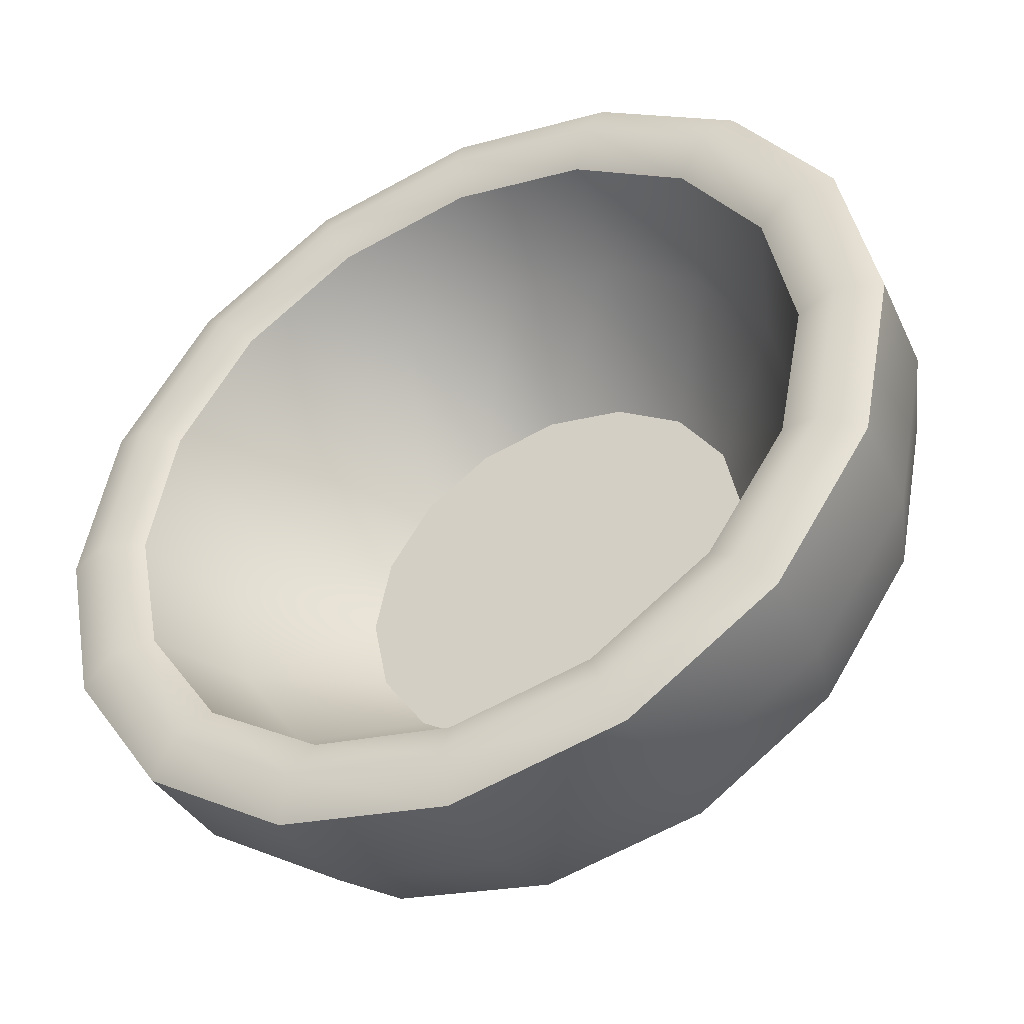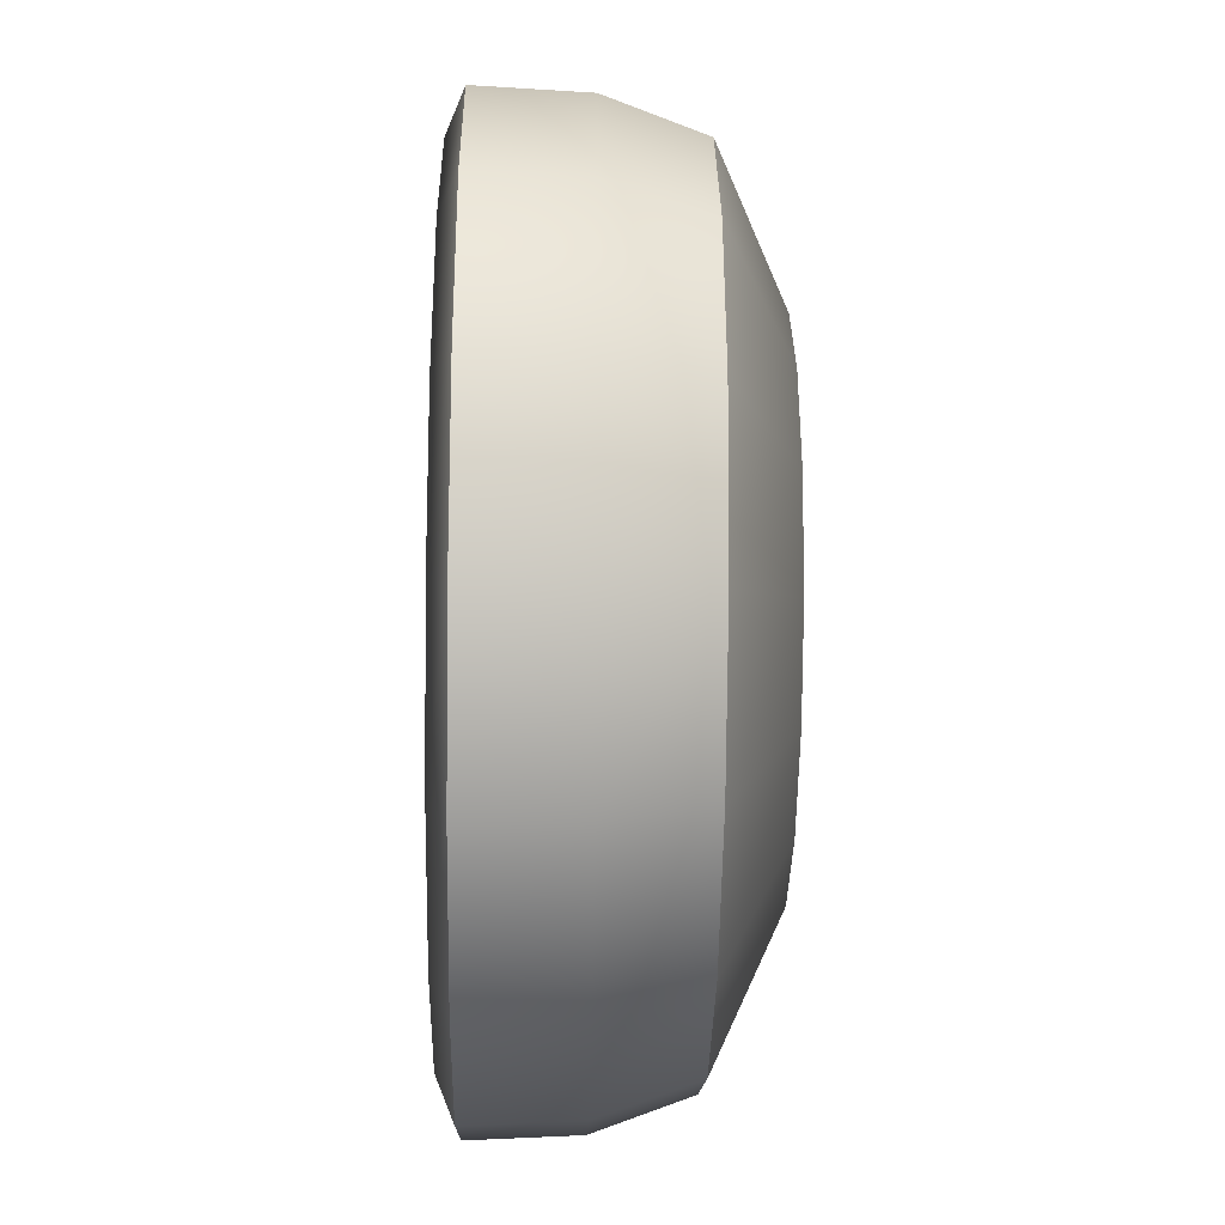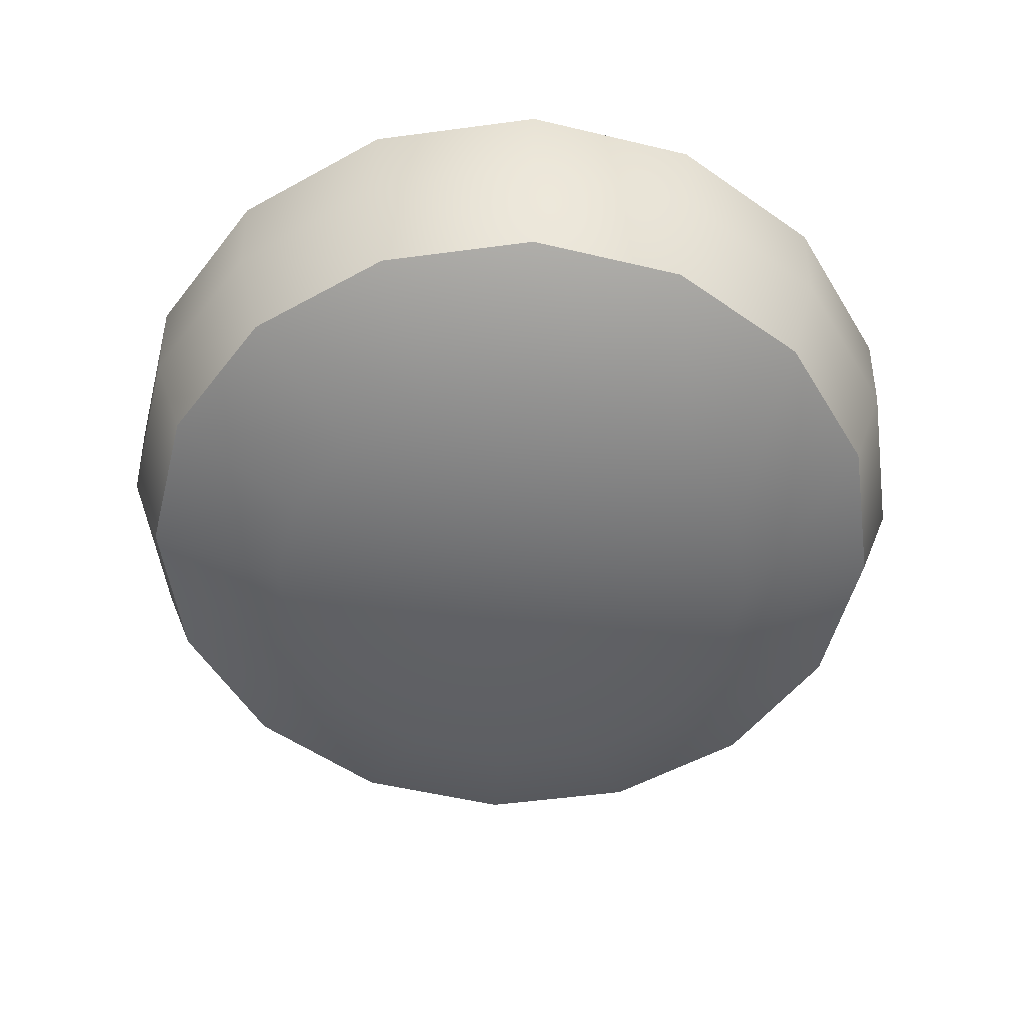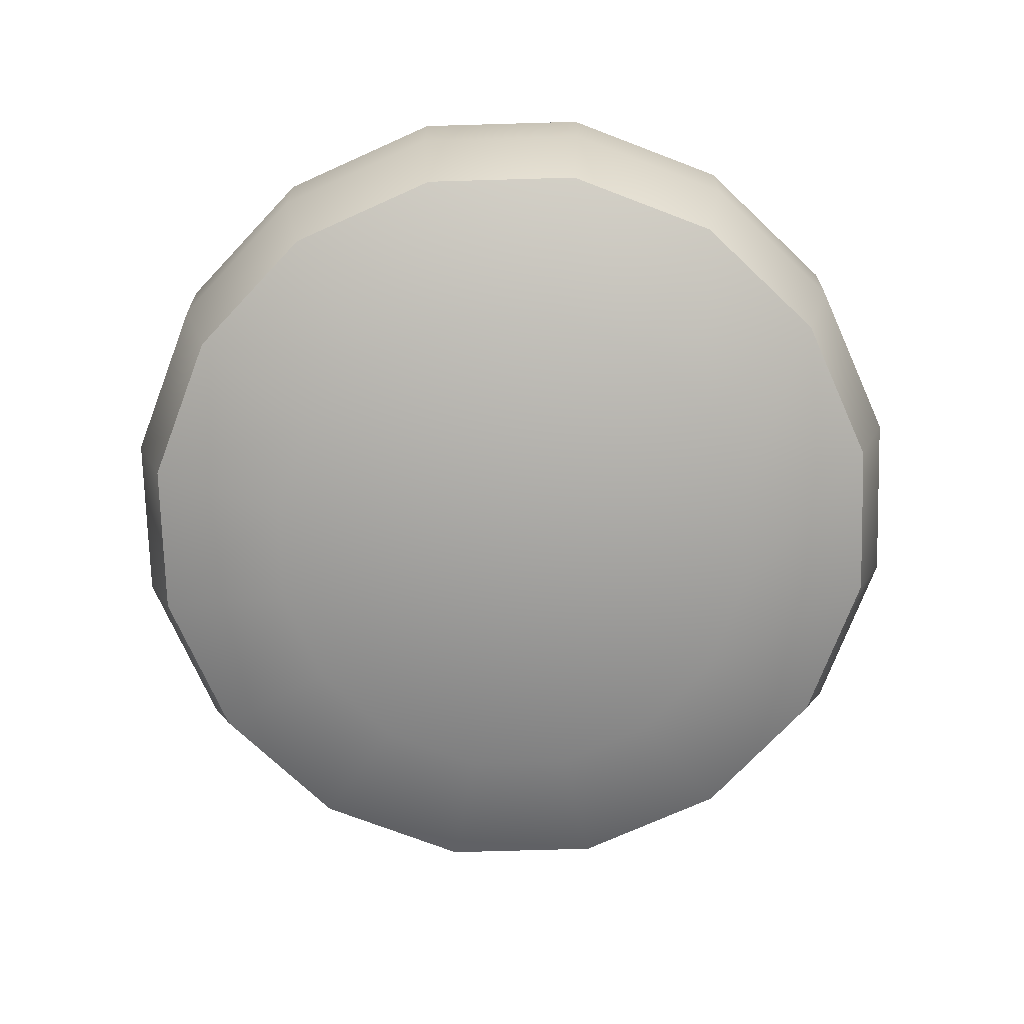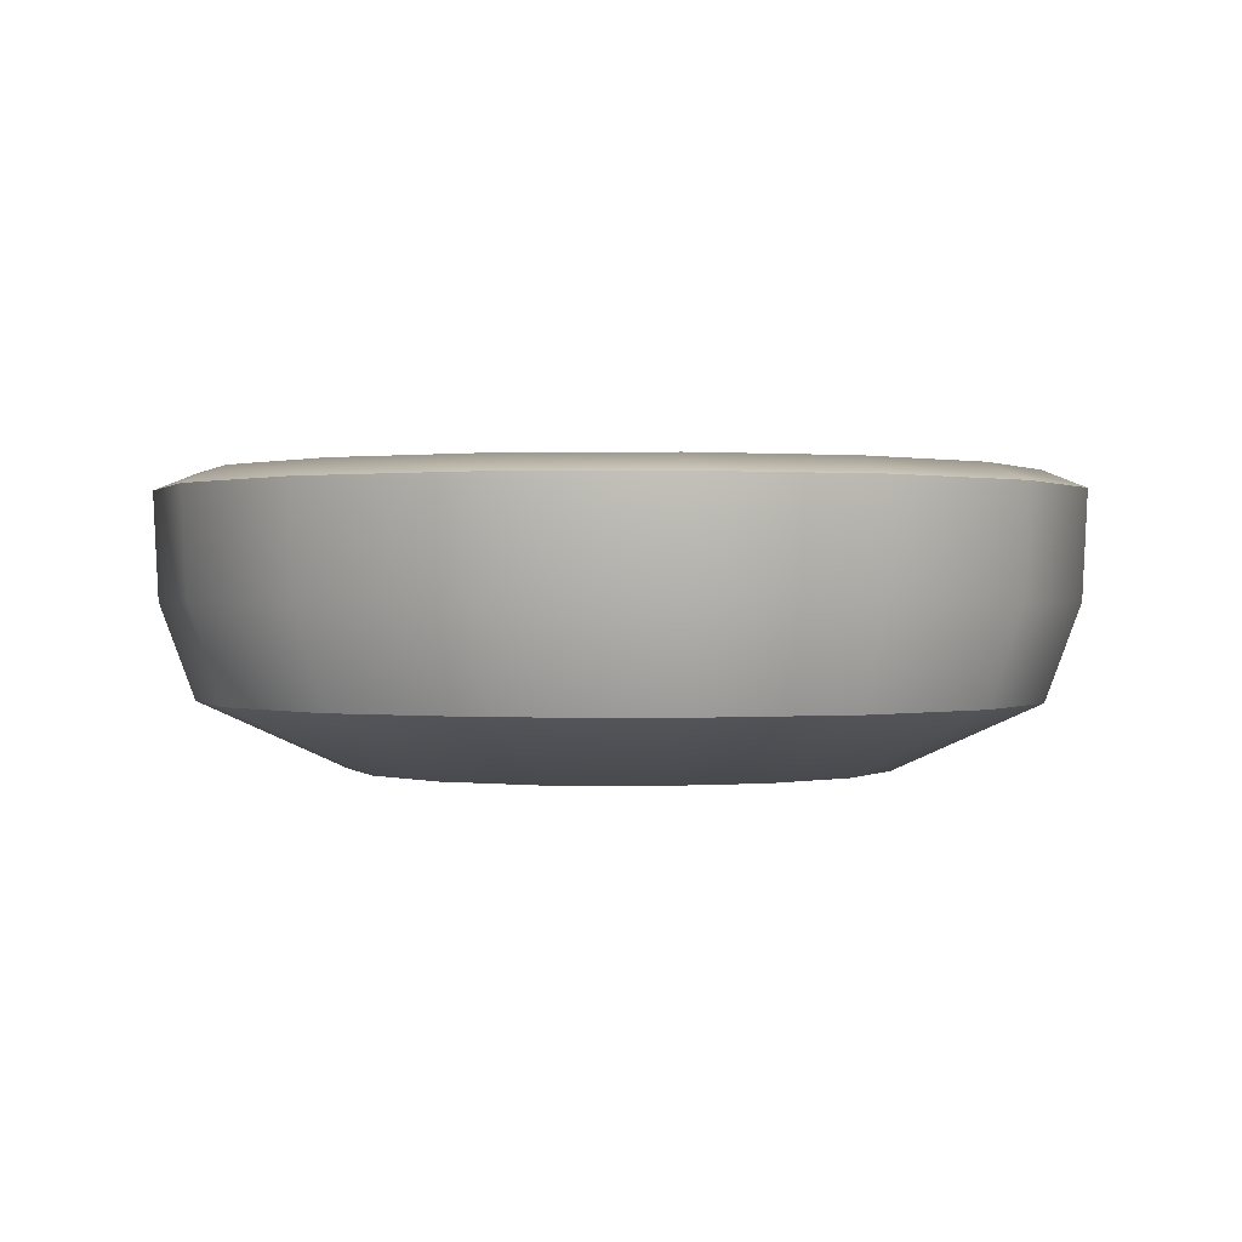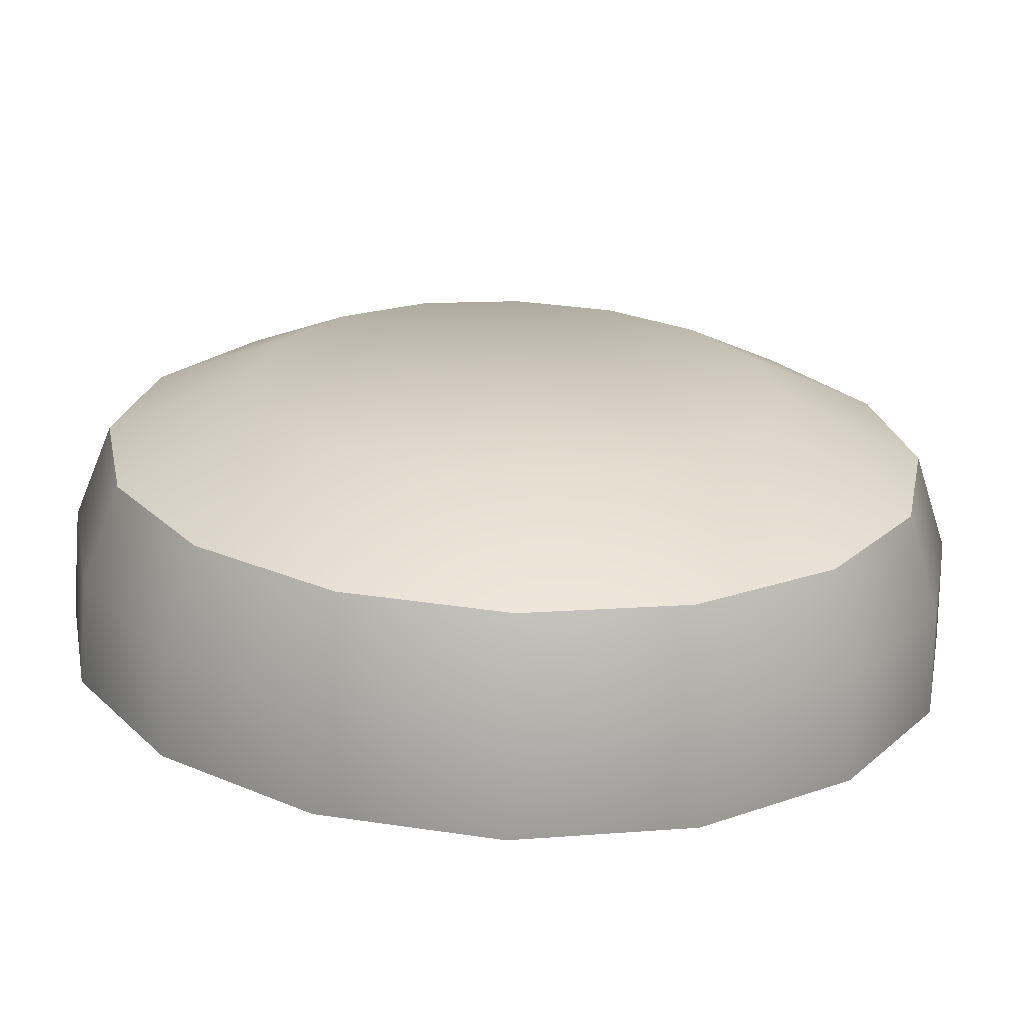
<metadata>
{"format":"obj","ext":"obj","renderer":"f3d","projection":"perspective","resolution":1024,"background":"white","views":[{"elev":-42.7,"azim":-153.5,"up":"+Z"},{"elev":-25.1,"azim":-91.2,"up":"+Z"},{"elev":-52.9,"azim":-93.1,"up":"+Y"},{"elev":-73.6,"azim":35.4,"up":"+Y"},{"elev":0.5,"azim":-29.6,"up":"+Y"},{"elev":-67.5,"azim":-2.3,"up":"+Z"}]}
</metadata>
<code>
o icecream_bowl_Sphere.055
v 0 0.2817 -0.475
v 0 0.17 -0.4696
v 0 0 0
v 0.1818 0.2817 -0.4388
v 0.1797 0.17 -0.4338
v 0.3359 0.2817 -0.3359
v 0.332 0.17 -0.332
v 0.4388 0.2817 -0.1818
v 0.4338 0.17 -0.1797
v 0.475 0.2817 0
v 0.4696 0.17 0
v 0.4388 0.2817 0.1818
v 0.4338 0.17 0.1797
v 0.3359 0.2817 0.3359
v 0.332 0.17 0.332
v 0.1818 0.2817 0.4388
v 0.1797 0.17 0.4338
v -0 0.2817 0.475
v -0 0.17 0.4696
v -0.1818 0.2817 0.4388
v -0.1797 0.17 0.4338
v -0.3359 0.2817 0.3359
v -0.332 0.17 0.332
v -0.4388 0.2817 0.1818
v -0.4338 0.17 0.1797
v -0.475 0.2817 -0
v -0.4696 0.17 -0
v -0.4388 0.2817 -0.1818
v -0.4338 0.17 -0.1797
v -0.3359 0.2817 -0.3359
v -0.332 0.17 -0.332
v -0.1818 0.2817 -0.4388
v -0.1797 0.17 -0.4338
v 0 0 -0.2792
v 0.1068 0 -0.2579
v 0.1974 0 -0.1974
v 0.2579 0 -0.1068
v 0.2792 0 0
v 0.2579 0 0.1068
v 0.1974 0 0.1974
v 0.1068 0 0.2579
v 0 0 0.2792
v -0.1068 0 0.2579
v -0.1974 0 0.1974
v -0.2579 0 0.1068
v -0.2792 0 -0
v -0.2579 0 -0.1068
v -0.1974 0 -0.1974
v -0.1068 0 -0.2579
v 0 0.2817 -0.3845
v 0.1472 0.2817 -0.3553
v 0.0865 0.04517 -0.2088
v 0 0.04517 -0.226
v 0.2719 0.2817 -0.2719
v 0.1598 0.04517 -0.1598
v 0.3553 0.2817 -0.1472
v 0.2088 0.04517 -0.0865
v 0.3845 0.2817 0
v 0.226 0.04517 0
v 0.3553 0.2817 0.1472
v 0.2088 0.04517 0.0865
v 0.2719 0.2817 0.2719
v 0.1598 0.04517 0.1598
v 0.1472 0.2817 0.3553
v 0.0865 0.04517 0.2088
v 0 0.2817 0.3845
v 0 0.04517 0.226
v -0.1472 0.2817 0.3553
v -0.0865 0.04517 0.2088
v -0.2719 0.2817 0.2719
v -0.1598 0.04517 0.1598
v -0.3553 0.2817 0.1472
v -0.2088 0.04517 0.0865
v -0.3845 0.2817 -0
v -0.226 0.04517 -0
v -0.3553 0.2817 -0.1472
v -0.2088 0.04517 -0.0865
v -0.2719 0.2817 -0.2719
v -0.1598 0.04517 -0.1598
v -0.1472 0.2817 -0.3553
v -0.0865 0.04517 -0.2088
v 0 0.04517 0
v 0.1295 0.1641 -0.3126
v 0.2393 0.1641 -0.2393
v 0.3126 0.1641 -0.1295
v 0.3384 0.1641 0
v 0.3126 0.1641 0.1295
v 0.2393 0.1641 0.2393
v 0.1295 0.1641 0.3126
v 0 0.1641 0.3384
v -0.1295 0.1641 0.3126
v -0.2393 0.1641 0.2393
v -0.3126 0.1641 0.1295
v -0.3384 0.1641 -0
v -0.3126 0.1641 -0.1295
v -0.2393 0.1641 -0.2393
v -0.1295 0.1641 -0.3126
v 0 0.1641 -0.3384
v -0.3971 0.3 -0.1645
v -0.4298 0.3 -0
v -0.3039 0.3 -0.3039
v -0.1645 0.3 0.3971
v -0 0.3 0.4298
v -0.3971 0.3 0.1645
v -0.3039 0.3 0.3039
v 0.1645 0.3 0.3971
v 0.3971 0.3 0.1645
v 0.4298 0.3 0
v 0.3039 0.3 -0.3039
v 0.1645 0.3 -0.3971
v 0.3039 0.3 0.3039
v 0.3971 0.3 -0.1645
v -0.1645 0.3 -0.3971
v 0 0.3 -0.4298
v 0.1657 0.07 -0.3999
v 0.3061 0.07 -0.3061
v 0.3999 0.07 -0.1657
v 0.4329 0.07 0
v 0.3999 0.07 0.1657
v 0.3061 0.07 0.3061
v 0.1657 0.07 0.3999
v 0 0.07 0.4329
v -0.1657 0.07 0.3999
v -0.3061 0.07 0.3061
v -0.3999 0.07 0.1657
v -0.4329 0.07 -0
v -0.3999 0.07 -0.1657
v -0.3061 0.07 -0.3061
v -0.1657 0.07 -0.3999
v 0 0.07 -0.4329
f 2 1 4 5
f 5 4 6 7
f 116 7 9 117
f 7 6 8 9
f 118 38 37 117
f 119 39 38 118
f 9 8 10 11
f 119 13 15 120
f 11 10 12 13
f 120 15 17 121
f 13 12 14 15
f 121 17 19 122
f 15 14 16 17
f 17 16 18 19
f 122 19 21 123
f 19 18 20 21
f 124 44 43 123
f 125 45 44 124
f 21 20 22 23
f 125 25 27 126
f 23 22 24 25
f 126 27 29 127
f 25 24 26 27
f 27 26 28 29
f 127 29 31 128
f 29 28 30 31
f 128 31 33 129
f 31 30 32 33
f 130 34 49 129
f 130 2 5 115
f 33 32 1 2
f 3 34 35
f 3 35 36
f 3 36 37
f 3 37 38
f 3 38 39
f 3 39 40
f 3 40 41
f 3 41 42
f 3 42 43
f 3 43 44
f 3 44 45
f 3 45 46
f 3 46 47
f 3 47 48
f 3 48 49
f 3 49 34
f 83 84 54 51
f 52 55 84 83
f 55 57 85 84
f 85 86 58 56
f 86 59 61 87
f 86 87 60 58
f 61 63 88 87
f 63 65 89 88
f 89 90 66 64
f 65 67 90 89
f 67 69 91 90
f 91 92 70 68
f 92 71 73 93
f 92 93 72 70
f 73 75 94 93
f 94 95 76 74
f 75 77 95 94
f 77 79 96 95
f 79 81 97 96
f 53 52 83 98
f 82 52 53
f 82 55 52
f 82 57 55
f 82 59 57
f 82 61 59
f 82 63 61
f 82 65 63
f 82 67 65
f 82 69 67
f 82 71 69
f 82 73 71
f 82 75 73
f 82 77 75
f 82 79 77
f 82 81 79
f 82 53 81
f 100 74 76 99
f 99 76 78 101
f 103 66 68 102
f 105 70 72 104
f 102 68 70 105
f 104 72 74 100
f 106 64 66 103
f 108 58 60 107
f 110 51 54 109
f 111 62 64 106
f 112 56 58 108
f 107 60 62 111
f 109 54 56 112
f 101 78 80 113
f 114 50 51 110
f 97 81 53 98
f 96 97 80 78
f 95 96 78 76
f 72 93 94 74
f 91 69 71 92
f 90 91 68 66
f 62 88 89 64
f 60 87 88 62
f 85 57 59 86
f 84 85 56 54
f 97 98 50 80
f 98 83 51 50
f 113 80 50 114
f 32 113 114 1
f 1 114 110 4
f 30 101 113 32
f 6 109 112 8
f 12 107 111 14
f 8 112 108 10
f 14 111 106 16
f 4 110 109 6
f 10 108 107 12
f 16 106 103 18
f 24 104 100 26
f 20 102 105 22
f 22 105 104 24
f 18 103 102 20
f 28 99 101 30
f 26 100 99 28
f 115 5 7 116
f 35 115 116 36
f 34 130 115 35
f 2 130 129 33
f 48 128 129 49
f 47 127 128 48
f 46 126 127 47
f 45 125 126 46
f 25 125 124 23
f 23 124 123 21
f 42 122 123 43
f 41 121 122 42
f 40 120 121 41
f 39 119 120 40
f 13 119 118 11
f 11 118 117 9
f 36 116 117 37

</code>
